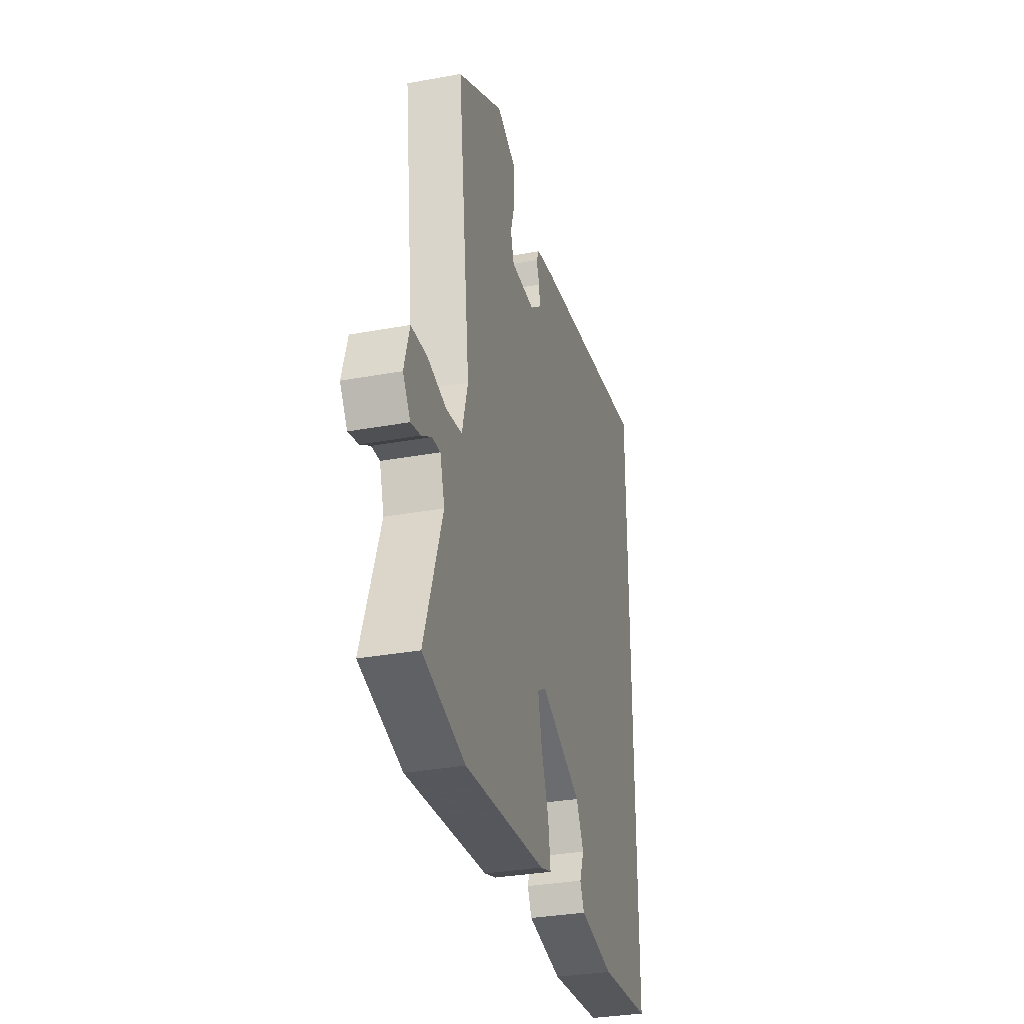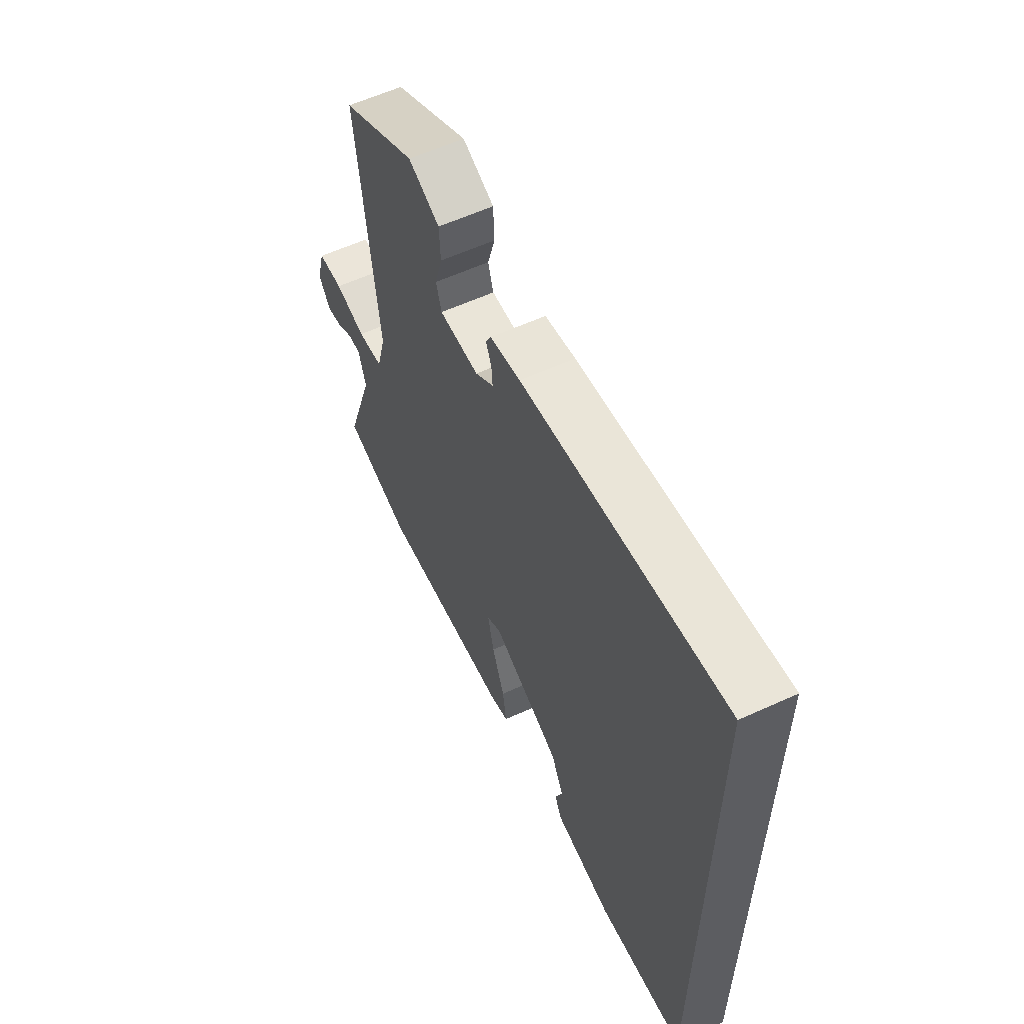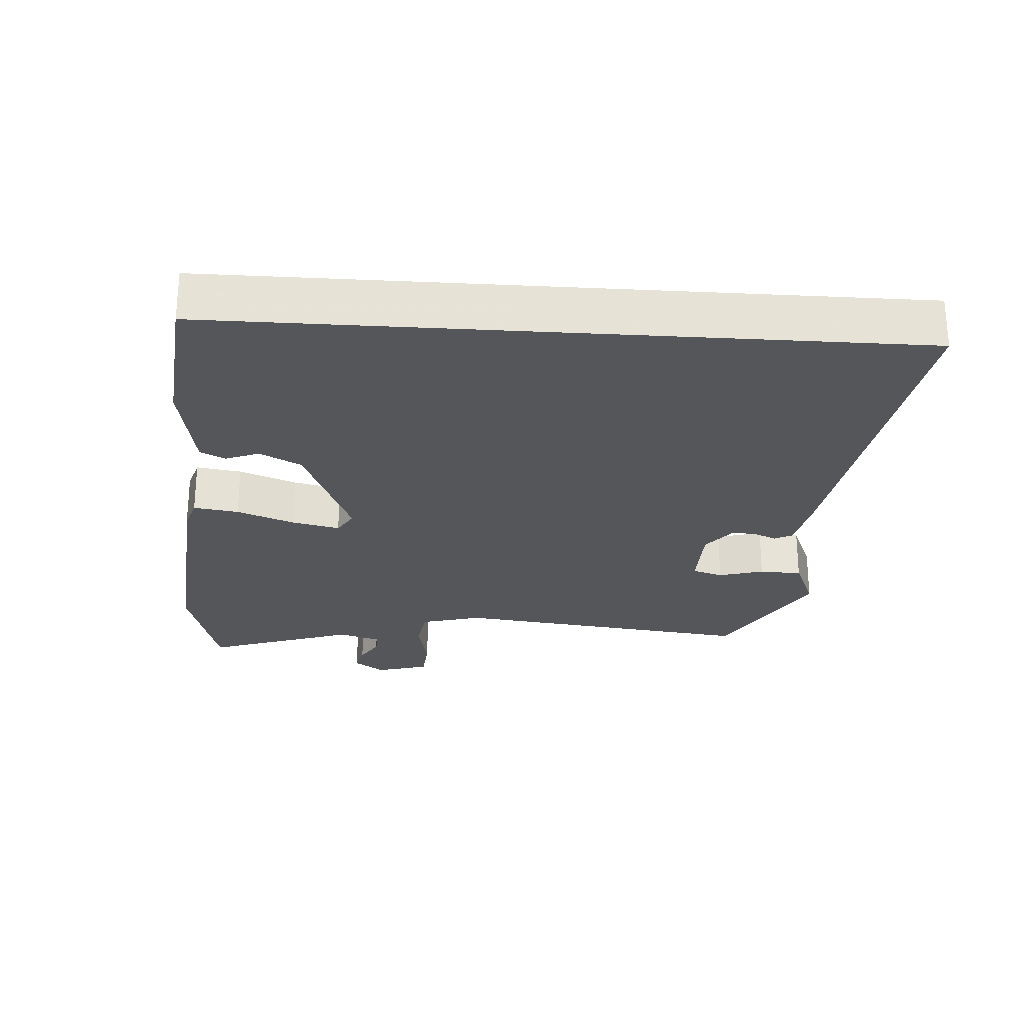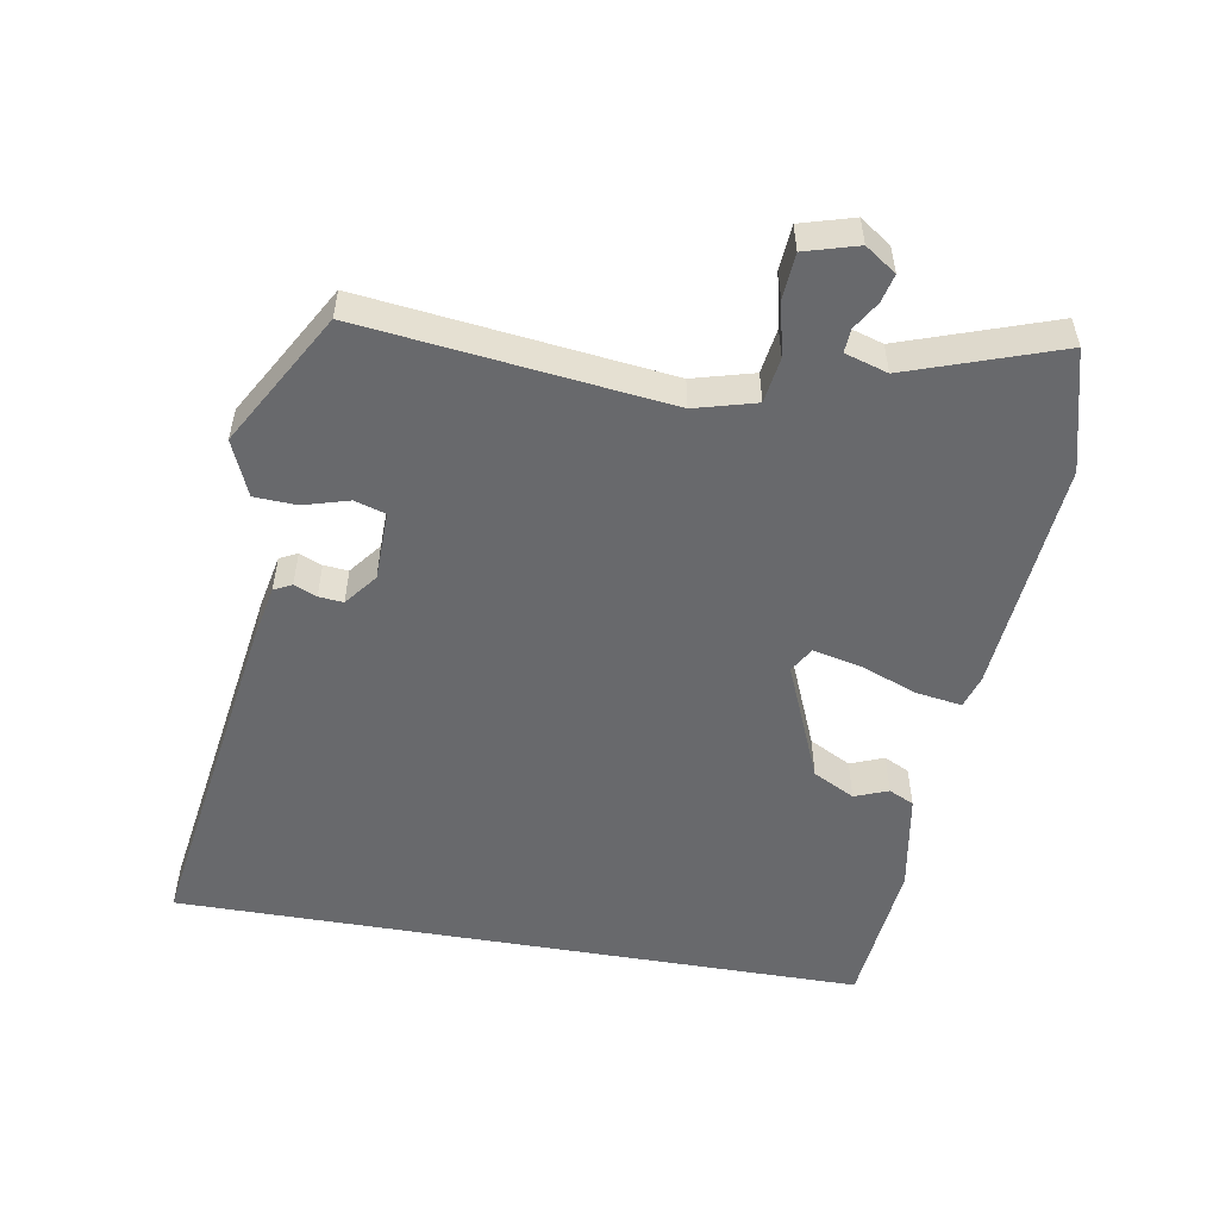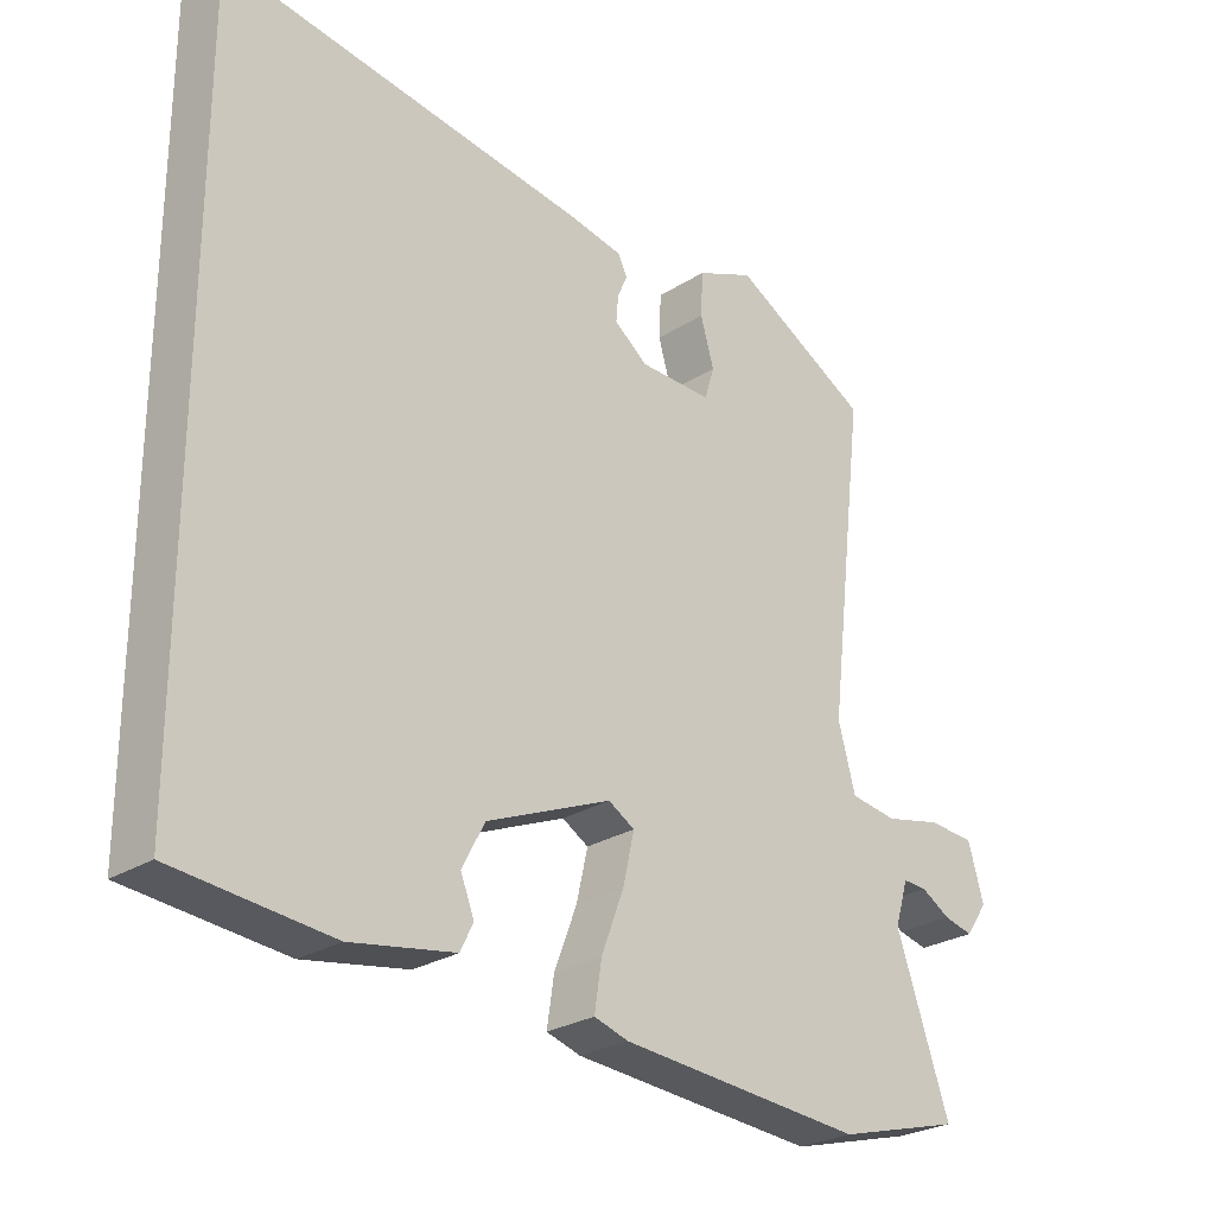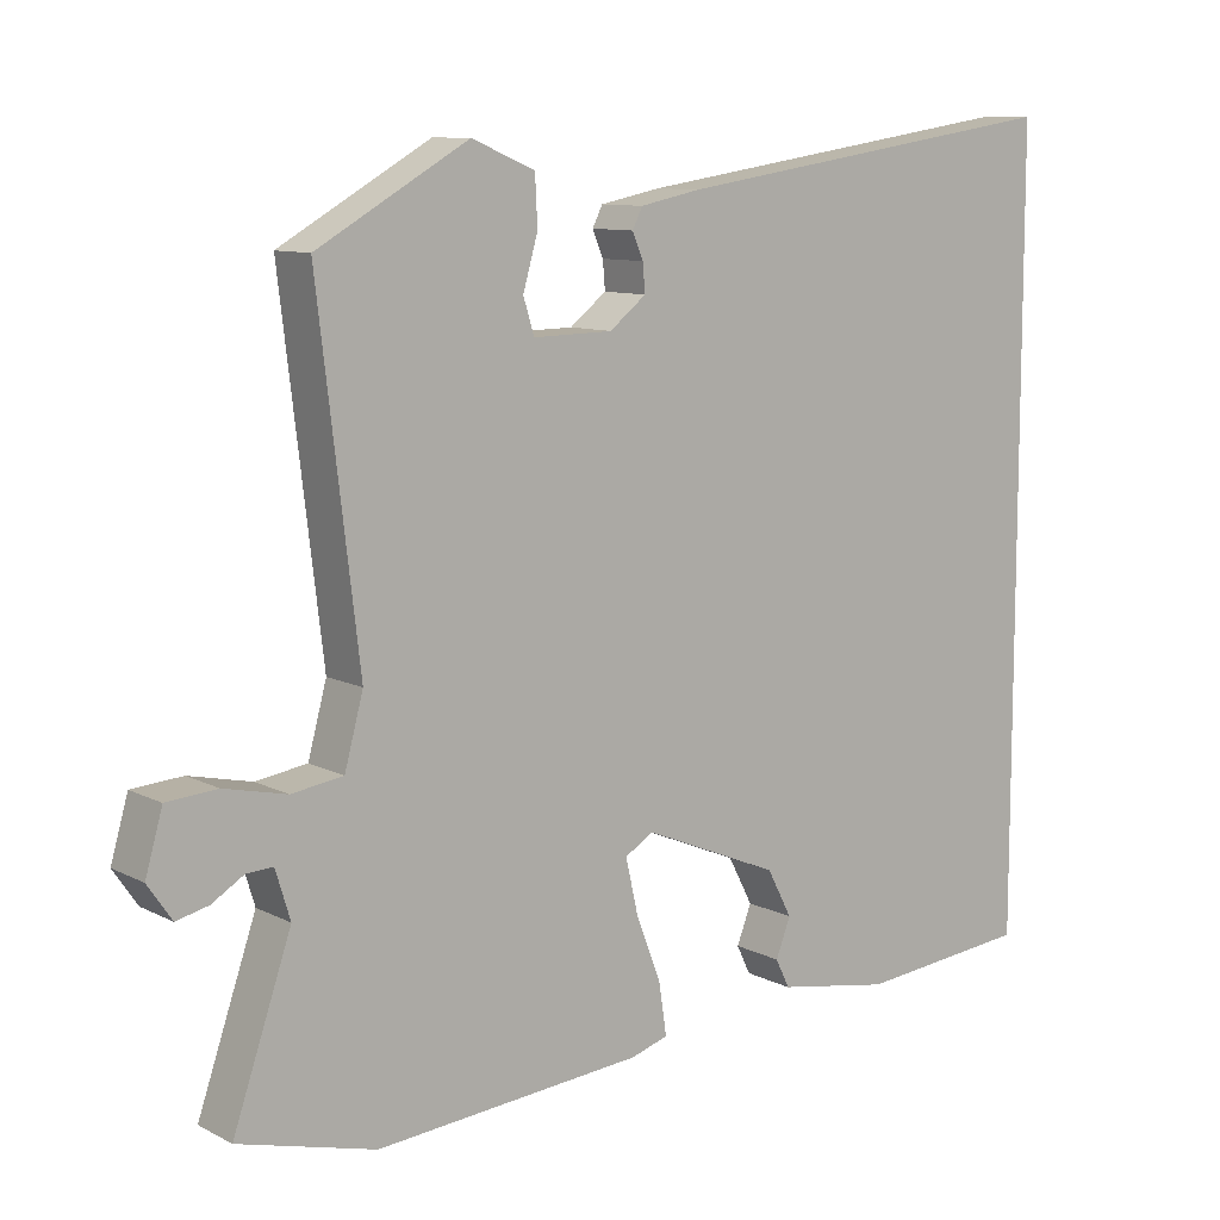
<metadata>
{"format":"obj","ext":"obj","renderer":"f3d","projection":"perspective","resolution":1024,"background":"white","views":[{"elev":-32.4,"azim":104.3,"up":"+Z"},{"elev":59.2,"azim":-115.2,"up":"+Z"},{"elev":-26.1,"azim":-93.8,"up":"+Y"},{"elev":-52.8,"azim":80.3,"up":"+Y"},{"elev":-26.3,"azim":-44.9,"up":"+Z"},{"elev":9.9,"azim":141.9,"up":"+Z"}]}
</metadata>
<code>
v 0.62 0.07 -0.468
v 0.444 0.07 -0.515
v 0.1 0.07 -0.486
v 0.052 0.07 -0.471
v 0.062 0.07 -0.405
v 0.094 0.07 -0.321
v 0.11 0.07 -0.251
v 0.073 0.07 -0.229
v -0.102 0.07 -0.302
v -0.134 0.07 -0.363
v -0.115 0.07 -0.412
v -0.133 0.07 -0.449
v -0.279 0.07 -0.474
v -0.5 0.07 -0.452
v -0.5 0.07 0.559
v 0.011 0.07 0.481
v 0.089 0.07 0.465
v 0.102 0.07 0.439
v 0.088 0.07 0.406
v 0.085 0.07 0.37
v 0.132 0.07 0.333
v 0.234 0.07 0.331
v 0.248 0.07 0.376
v 0.229 0.07 0.442
v 0.232 0.07 0.504
v 0.313 0.07 0.538
v 0.507 0.07 0.427
v 0.454 0.07 -0.016
v 0.478 0.07 -0.105
v 0.544 0.07 -0.115
v 0.624 0.07 -0.097
v 0.689 0.07 -0.102
v 0.711 0.07 -0.179
v 0.68 0.07 -0.224
v 0.639 0.07 -0.214
v 0.598 0.07 -0.189
v 0.564 0.07 -0.187
v 0.545 0.07 -0.249
v 0.62 0 -0.468
v 0.444 0 -0.515
v 0.1 0 -0.486
v 0.052 0 -0.471
v 0.062 0 -0.405
v 0.094 0 -0.321
v 0.11 0 -0.251
v 0.073 0 -0.229
v -0.102 0 -0.302
v -0.134 0 -0.363
v -0.115 0 -0.412
v -0.133 0 -0.449
v -0.279 0 -0.474
v -0.5 0 -0.452
v -0.5 0 0.559
v 0.011 0 0.481
v 0.089 0 0.465
v 0.102 0 0.439
v 0.088 0 0.406
v 0.085 0 0.37
v 0.132 0 0.333
v 0.234 0 0.331
v 0.248 0 0.376
v 0.229 0 0.442
v 0.232 0 0.504
v 0.313 0 0.538
v 0.507 0 0.427
v 0.454 0 -0.016
v 0.478 0 -0.105
v 0.544 0 -0.115
v 0.624 0 -0.097
v 0.689 0 -0.102
v 0.711 0 -0.179
v 0.68 0 -0.224
v 0.639 0 -0.214
v 0.598 0 -0.189
v 0.564 0 -0.187
v 0.545 0 -0.249
f 33 34 35 36
f 33 36 37
f 30 31 32 33
f 29 30 33 37
f 25 26 27 28
f 23 24 25 28
f 22 23 28 29
f 21 22 29
f 20 21 29
f 16 17 18 19
f 16 19 20
f 15 16 20
f 10 11 12 13
f 9 10 13 14
f 8 9 14 15
f 3 4 5 6
f 3 6 7
f 38 1 2 3
f 29 37 38 3
f 7 8 15 20
f 7 20 29
f 3 7 29
f 74 73 72 71
f 75 74 71
f 71 70 69 68
f 75 71 68 67
f 66 65 64 63
f 66 63 62 61
f 67 66 61 60
f 67 60 59
f 67 59 58
f 57 56 55 54
f 58 57 54
f 58 54 53
f 51 50 49 48
f 52 51 48 47
f 53 52 47 46
f 44 43 42 41
f 45 44 41
f 41 40 39 76
f 41 76 75 67
f 58 53 46 45
f 67 58 45
f 67 45 41
f 1 39 40 2
f 2 40 41 3
f 3 41 42 4
f 4 42 43 5
f 5 43 44 6
f 6 44 45 7
f 7 45 46 8
f 8 46 47 9
f 9 47 48 10
f 10 48 49 11
f 11 49 50 12
f 12 50 51 13
f 13 51 52 14
f 14 52 53 15
f 15 53 54 16
f 16 54 55 17
f 17 55 56 18
f 18 56 57 19
f 19 57 58 20
f 20 58 59 21
f 21 59 60 22
f 22 60 61 23
f 23 61 62 24
f 24 62 63 25
f 25 63 64 26
f 26 64 65 27
f 27 65 66 28
f 28 66 67 29
f 29 67 68 30
f 30 68 69 31
f 31 69 70 32
f 32 70 71 33
f 33 71 72 34
f 34 72 73 35
f 35 73 74 36
f 36 74 75 37
f 37 75 76 38
f 38 76 39 1

</code>
